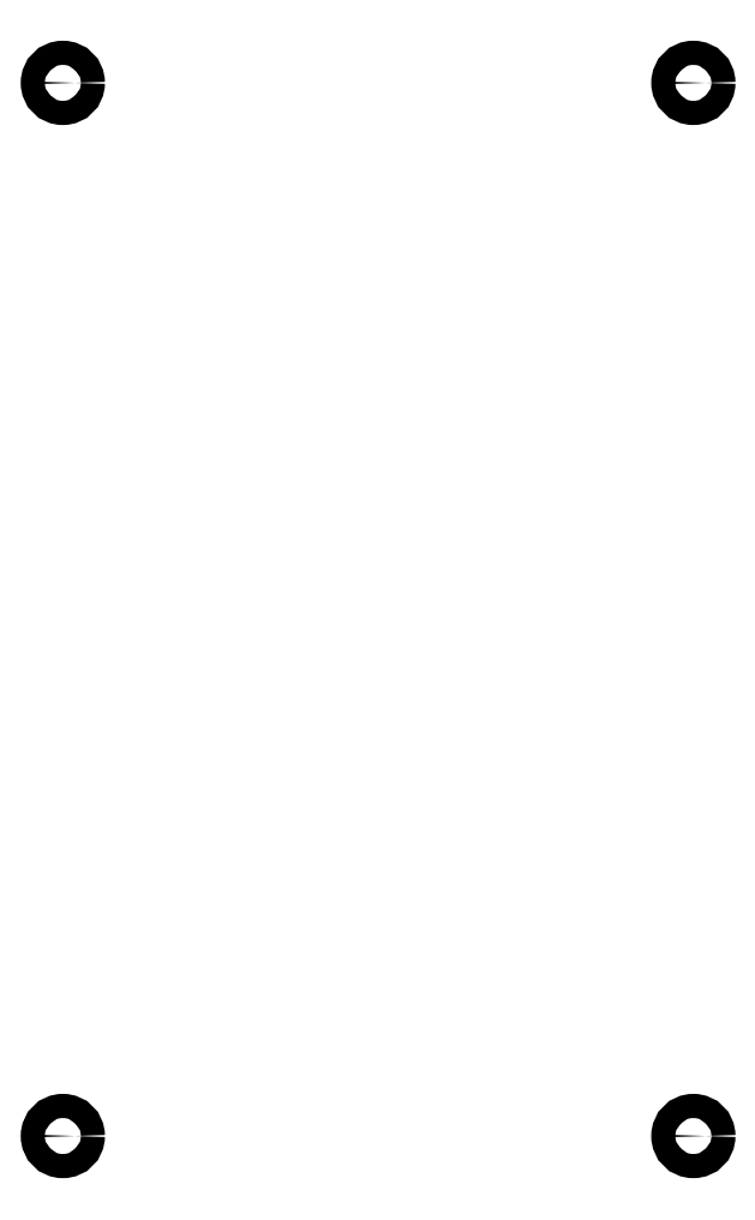
<metadata>
{"format":"dxf","ext":"dxf","renderer":"ezdxf+matplotlib","layout":"modelspace","background":"white","min_lineweight":24,"dpi":150}
</metadata>
<code>
0
SECTION
2
ENTITIES
0
CIRCLE
8
0
10
30.98
20
-78.46
40
1.5
0
CIRCLE
8
0
10
109.2
20
-78.46
40
1.5
0
CIRCLE
8
0
10
109.2
20
-209
40
1.5
0
CIRCLE
8
0
10
30.98
20
-209
40
1.5
0
ENDSEC
0
EOF

</code>
